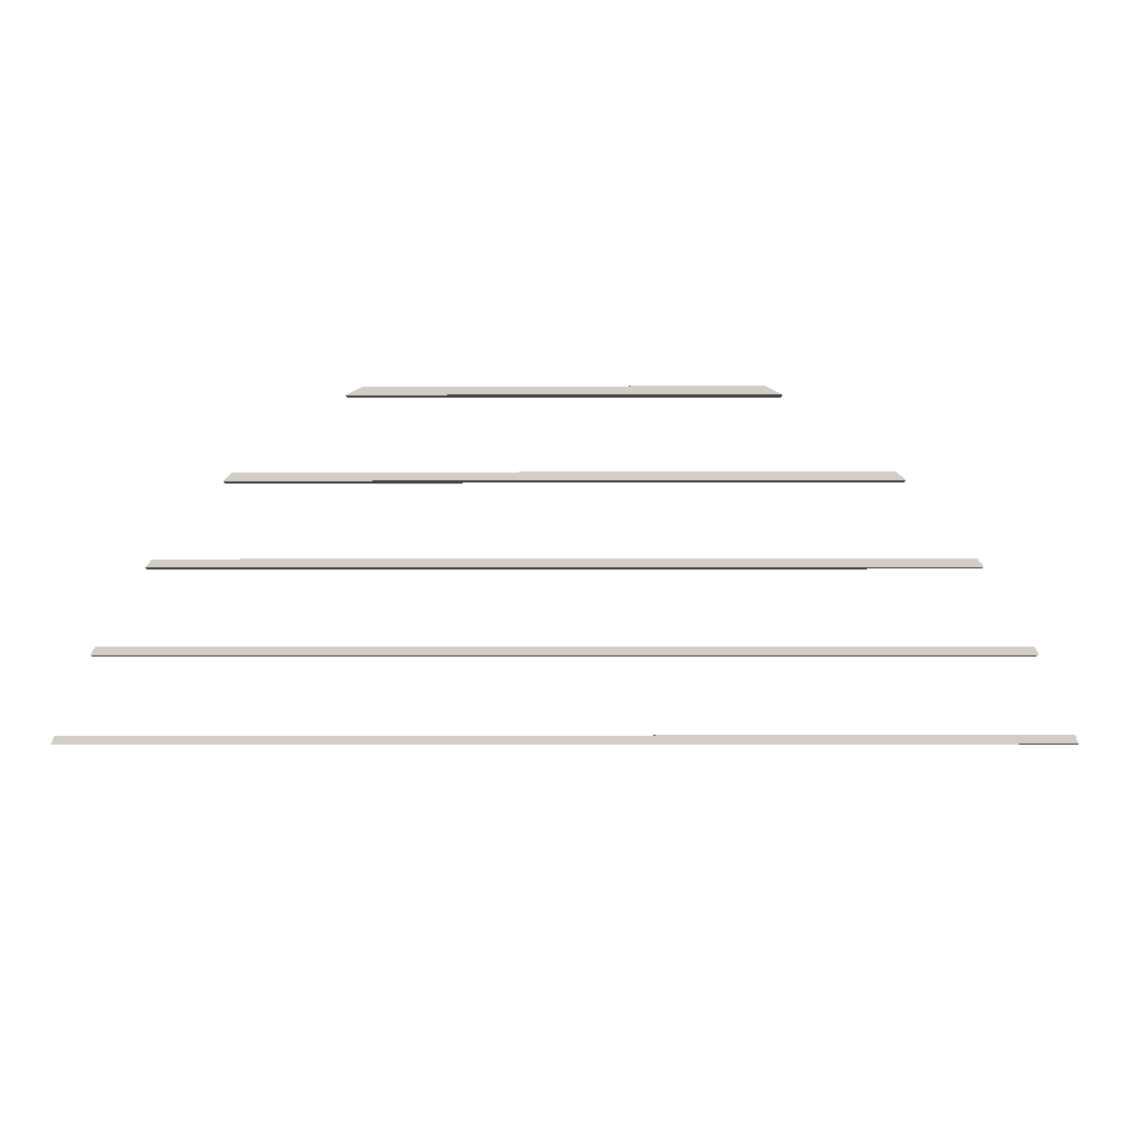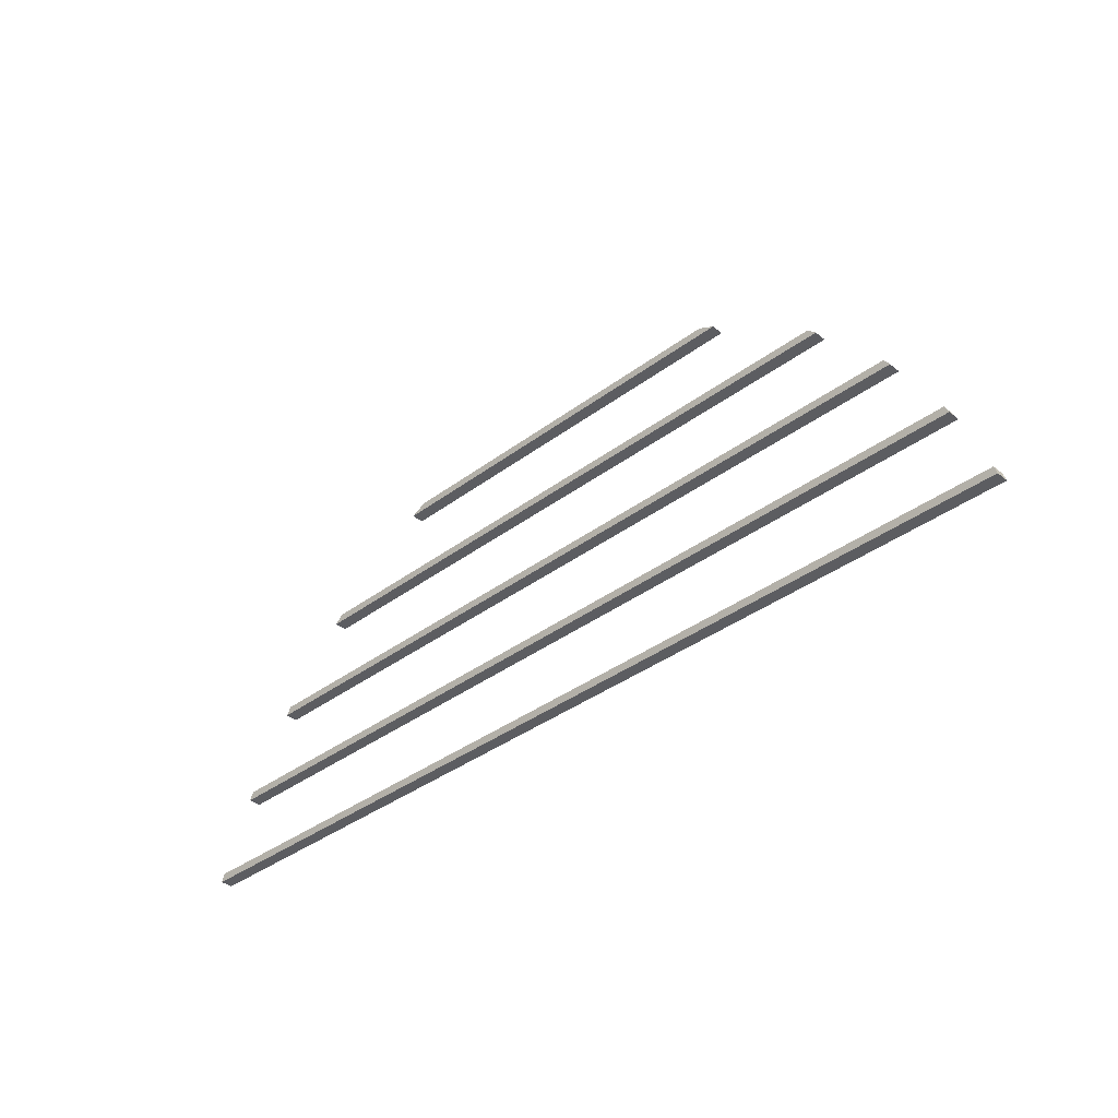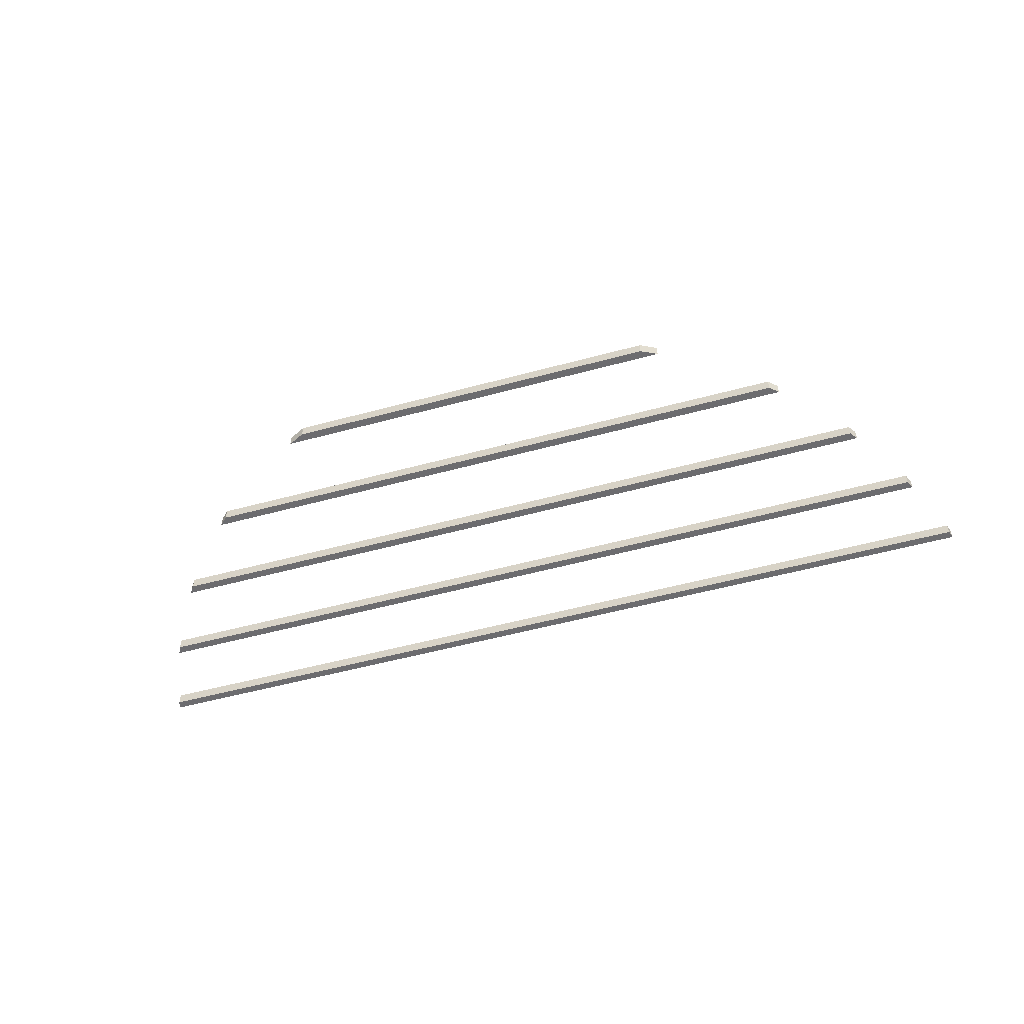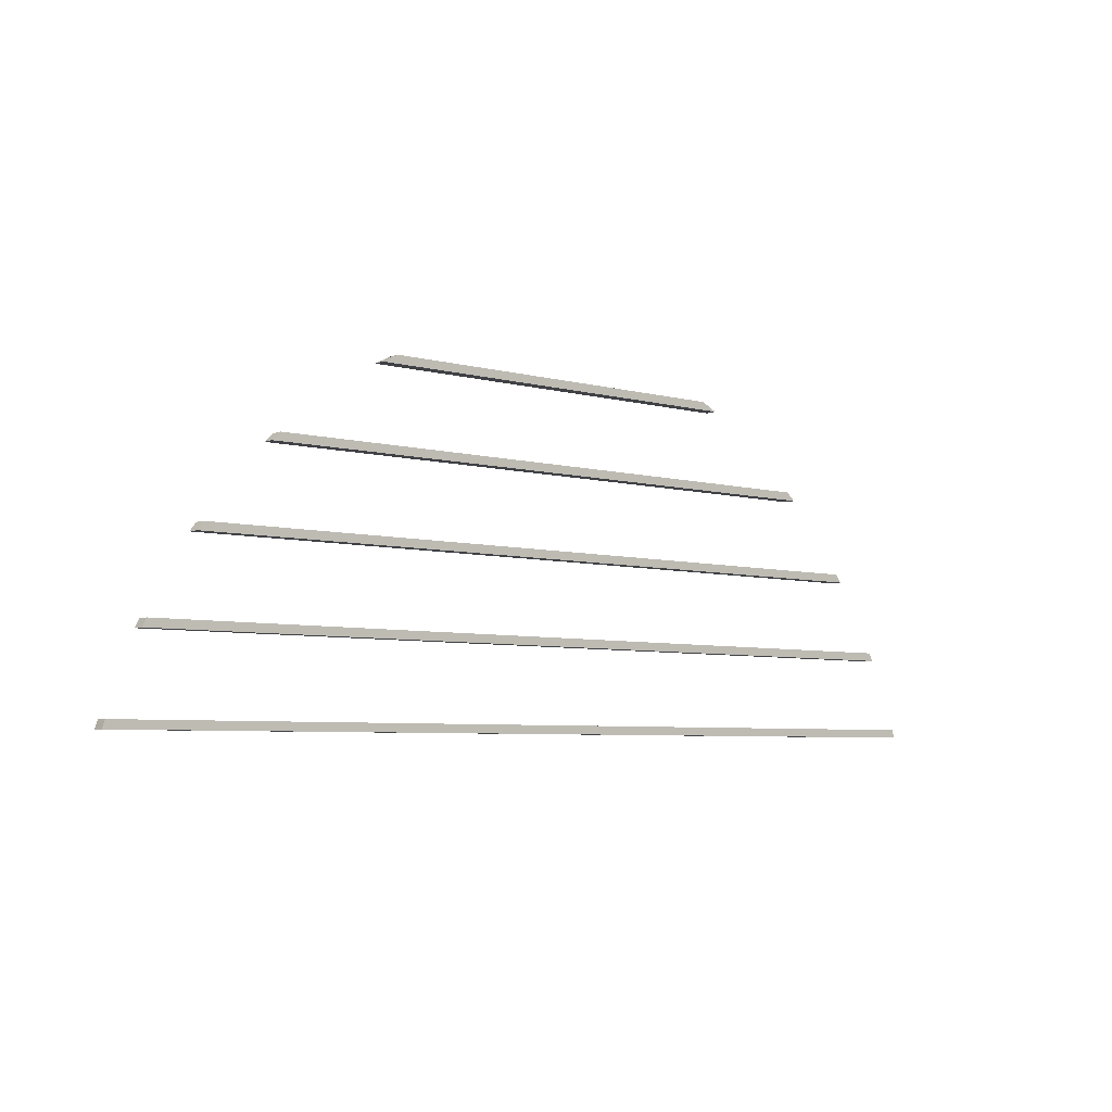
<metadata>
{"format":"obj","ext":"obj","renderer":"f3d","projection":"perspective","resolution":1024,"background":"white","views":[{"elev":-7.9,"azim":-179.6,"up":"+Y"},{"elev":-36.9,"azim":-135.9,"up":"+Y"},{"elev":-53.8,"azim":-163.9,"up":"+Z"},{"elev":-5.7,"azim":-39.9,"up":"+Y"}]}
</metadata>
<code>
o Cube.5265_0074
v 1.164 0.474 -2.683
v 0.4734 0.474 -2.683
v 1.164 0.474 -2.692
v 0.4734 0.474 -2.692
v 0.498 0.534 -2.683
v 0.501 0.54 -2.692
v 0.498 0.534 -2.692
v 1.162 0.48 -2.692
v 0.4754 0.48 -2.692
v 1.162 0.48 -2.683
v 0.4754 0.48 -2.683
v 0.501 0.54 -2.683
v 0.4749 0.4785 -2.683
v 1.163 0.4785 -2.683
v 0.5336 0.594 -2.683
v 0.5347 0.5956 -2.683
v 0.5347 0.5956 -2.692
v 0.5336 0.594 -2.692
v 1.163 0.4785 -2.692
v 0.4749 0.4785 -2.692
v 0.538 0.6 -2.692
v 0.538 0.6 -2.683
v 1.14 0.534 -2.683
v 0.5853 0.654 -2.692
v 1.14 0.534 -2.692
v 0.5905 0.659 -2.683
v 0.5853 0.654 -2.683
v 0.5905 0.659 -2.692
v 1.137 0.54 -2.692
v 0.5917 0.66 -2.683
v 0.5917 0.66 -2.692
v 1.137 0.54 -2.683
v 0.6685 0.714 -2.683
v 0.6685 0.714 -2.692
v 0.6799 0.7197 -2.683
v 0.6799 0.7197 -2.692
v 0.6806 0.72 -2.683
v 0.6806 0.72 -2.692
v 0.9579 0.7197 -2.683
v 0.9573 0.72 -2.683
v 0.9573 0.72 -2.692
v 0.9579 0.7197 -2.692
v 1.104 0.594 -2.683
v 0.9693 0.714 -2.683
v 0.9693 0.714 -2.692
v 1.104 0.594 -2.692
v 1.1 0.6 -2.692
v 1.047 0.659 -2.683
v 1.046 0.66 -2.683
v 1.046 0.66 -2.692
v 1.047 0.659 -2.692
v 1.1 0.6 -2.683
v 1.053 0.654 -2.692
v 1.053 0.654 -2.683
v 1.103 0.5956 -2.683
v 1.103 0.5956 -2.692
f 4 1 2
f 10 9 11
f 2 1 11
f 3 4 9
f 7 23 5
f 6 32 29
f 5 32 12
f 6 25 7
f 18 43 15
f 21 52 47
f 22 43 52
f 47 18 21
f 24 54 27
f 31 49 50
f 49 30 27
f 50 51 53
f 34 44 33
f 38 40 41
f 44 37 33
f 38 41 45
f 9 13 11
f 13 4 2
f 12 7 5
f 17 15 16
f 17 22 21
f 26 24 27
f 28 30 31
f 33 36 34
f 36 37 38
f 39 41 40
f 42 44 45
f 48 50 49
f 51 54 53
f 52 56 47
f 46 55 43
f 32 25 29
f 19 1 3
f 10 19 8
f 4 3 1
f 10 8 9
f 14 10 1
f 10 11 1
f 11 13 2
f 4 20 9
f 9 8 3
f 8 19 3
f 7 25 23
f 6 12 32
f 5 23 32
f 6 29 25
f 18 46 43
f 21 22 52
f 22 16 15
f 15 43 22
f 43 55 52
f 47 56 46
f 46 18 47
f 18 17 21
f 24 53 54
f 31 30 49
f 30 26 27
f 27 54 49
f 54 48 49
f 53 24 50
f 24 28 31
f 50 24 31
f 34 45 44
f 38 37 40
f 44 39 40
f 40 37 44
f 37 35 33
f 42 45 41
f 45 34 38
f 34 36 38
f 9 20 13
f 13 20 4
f 12 6 7
f 17 18 15
f 17 16 22
f 26 28 24
f 28 26 30
f 33 35 36
f 36 35 37
f 39 42 41
f 42 39 44
f 48 51 50
f 51 48 54
f 52 55 56
f 46 56 55
f 32 23 25
f 19 14 1
f 10 14 19

</code>
